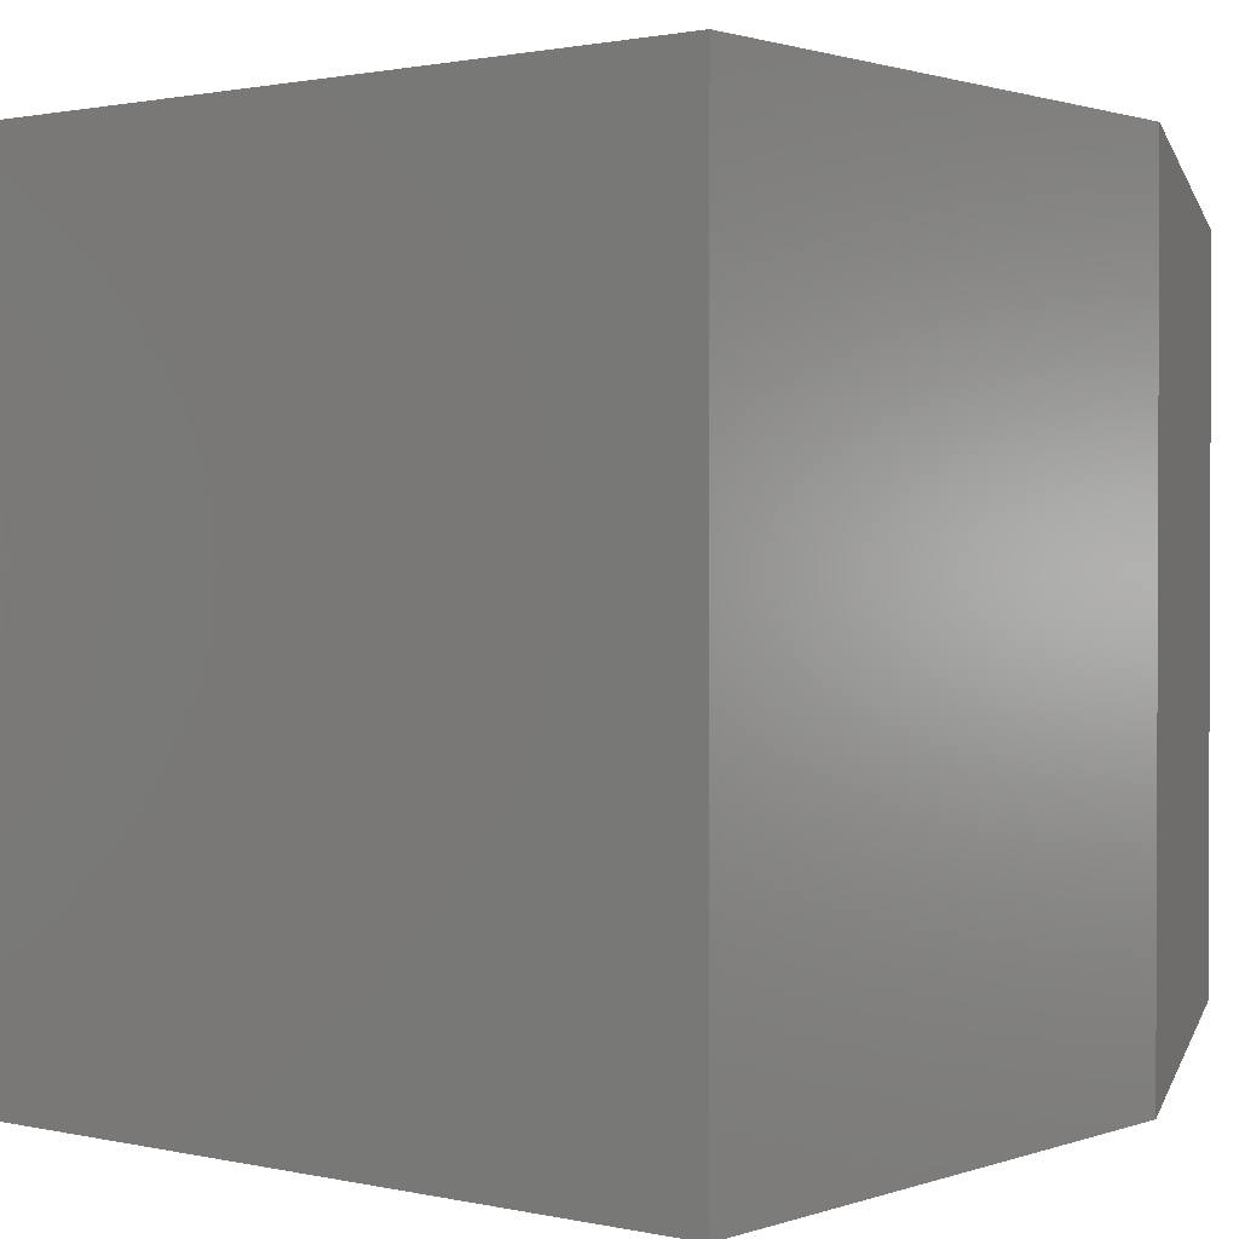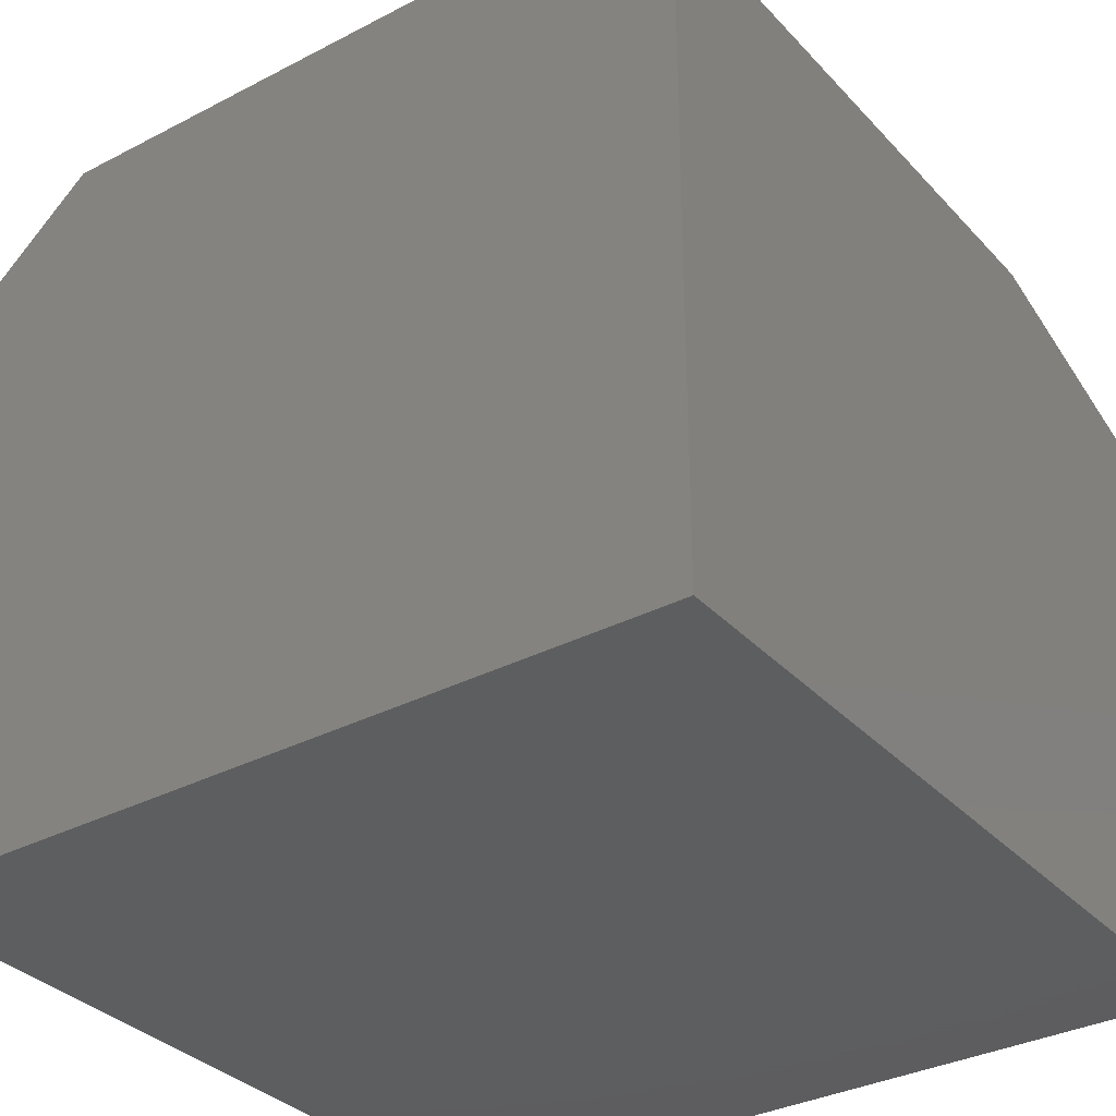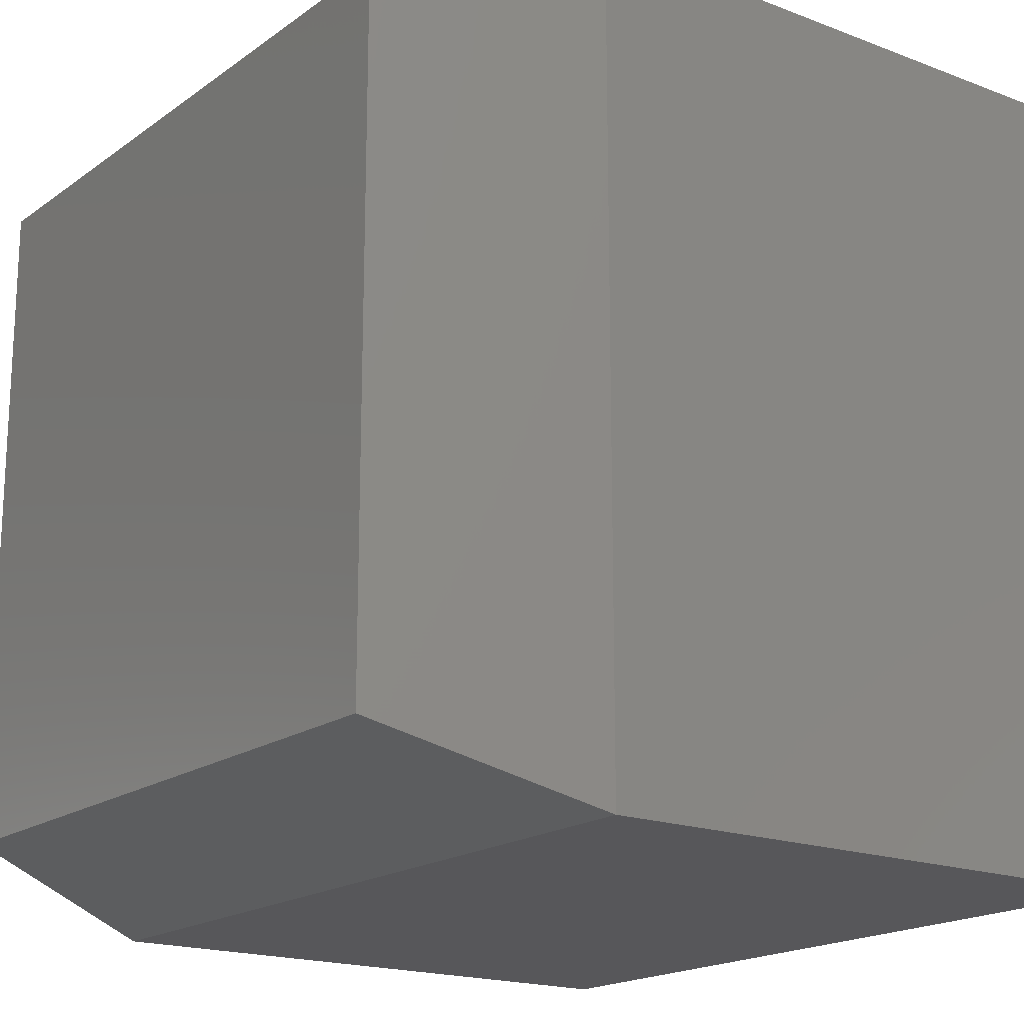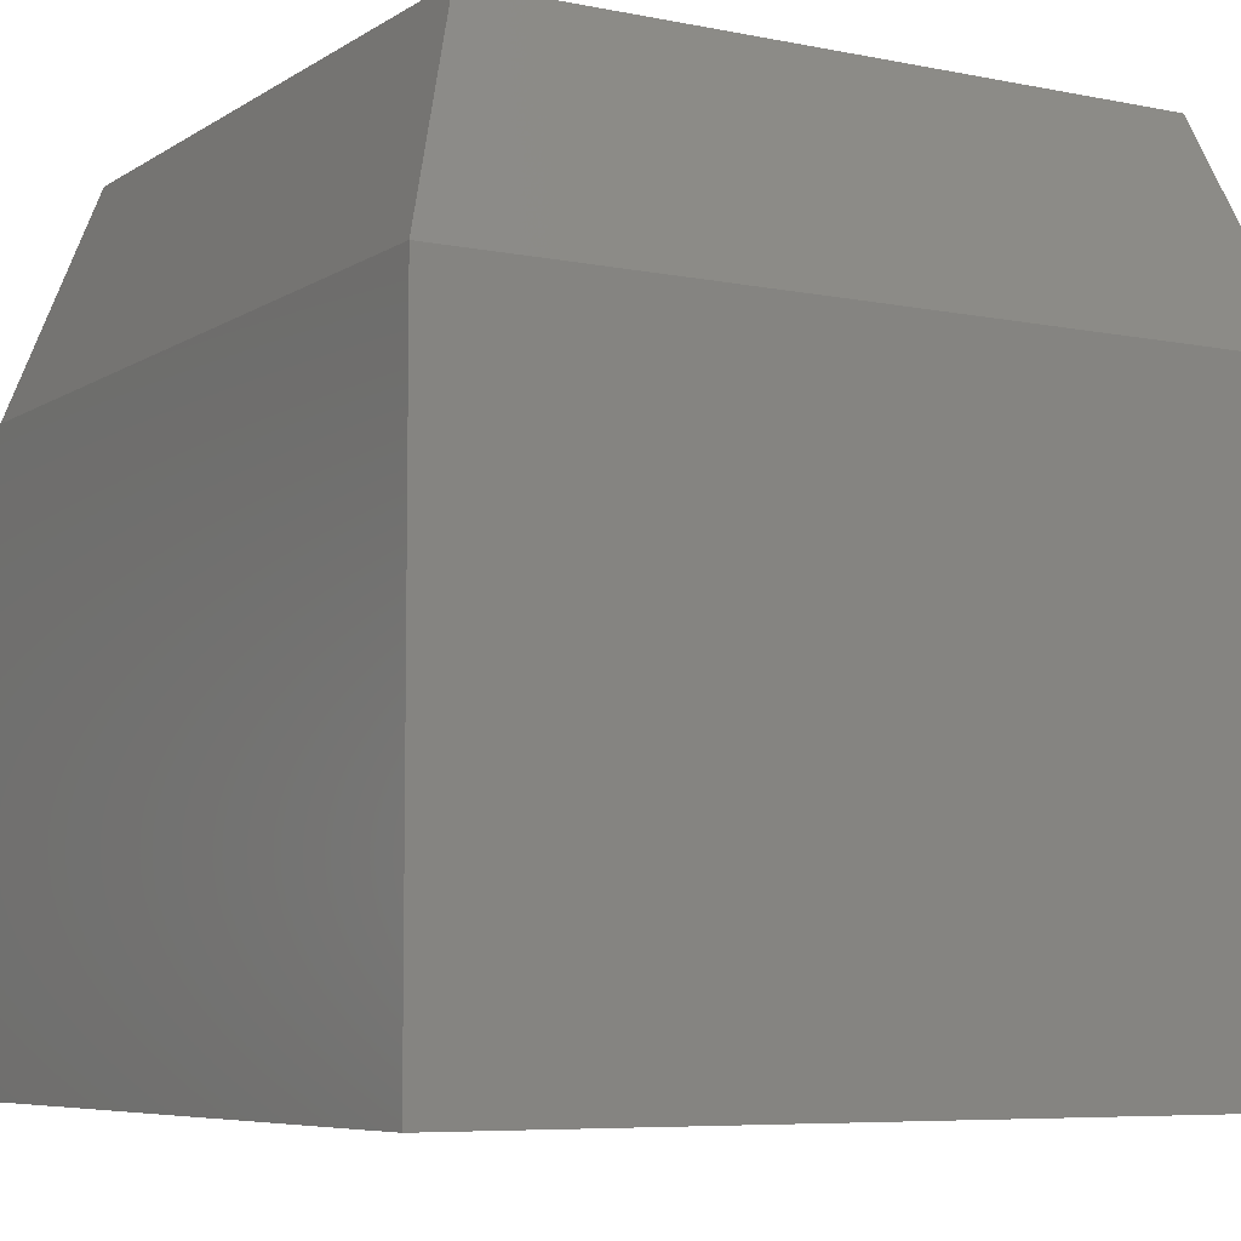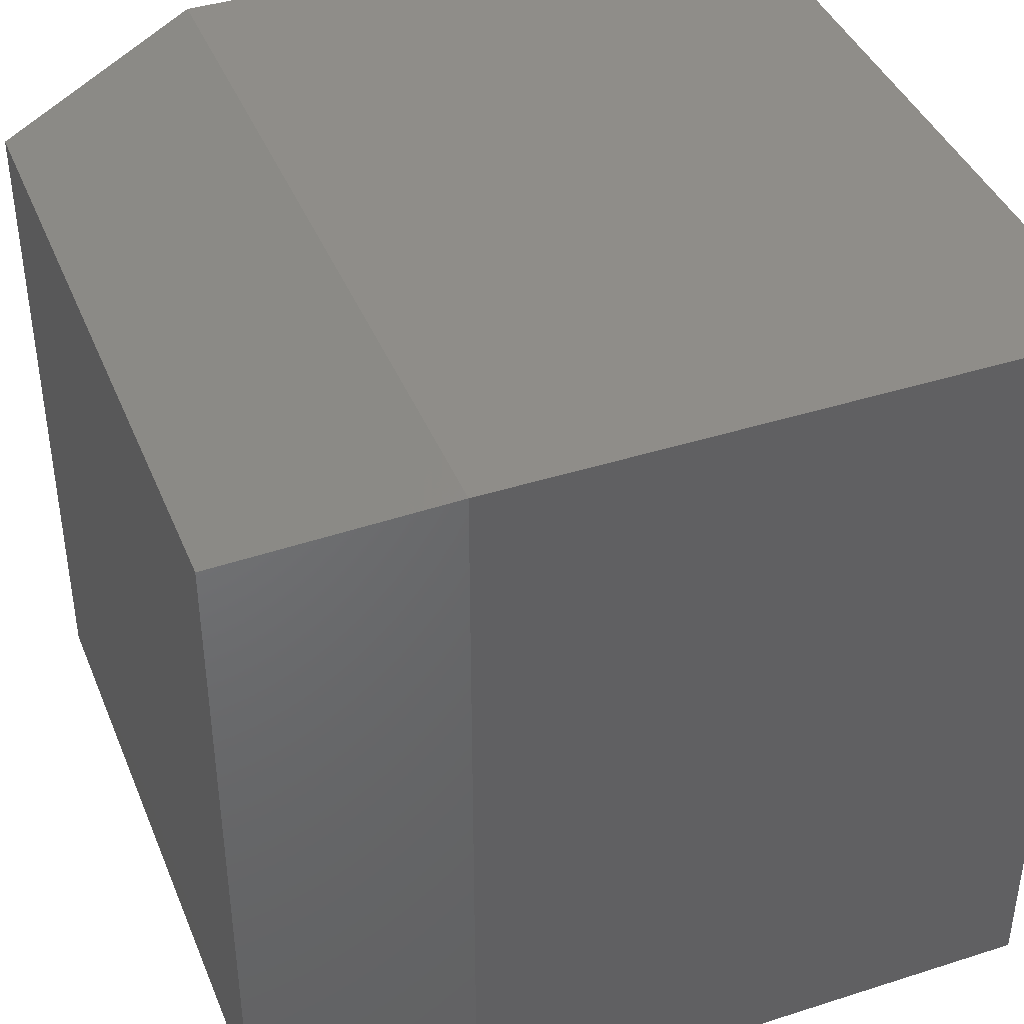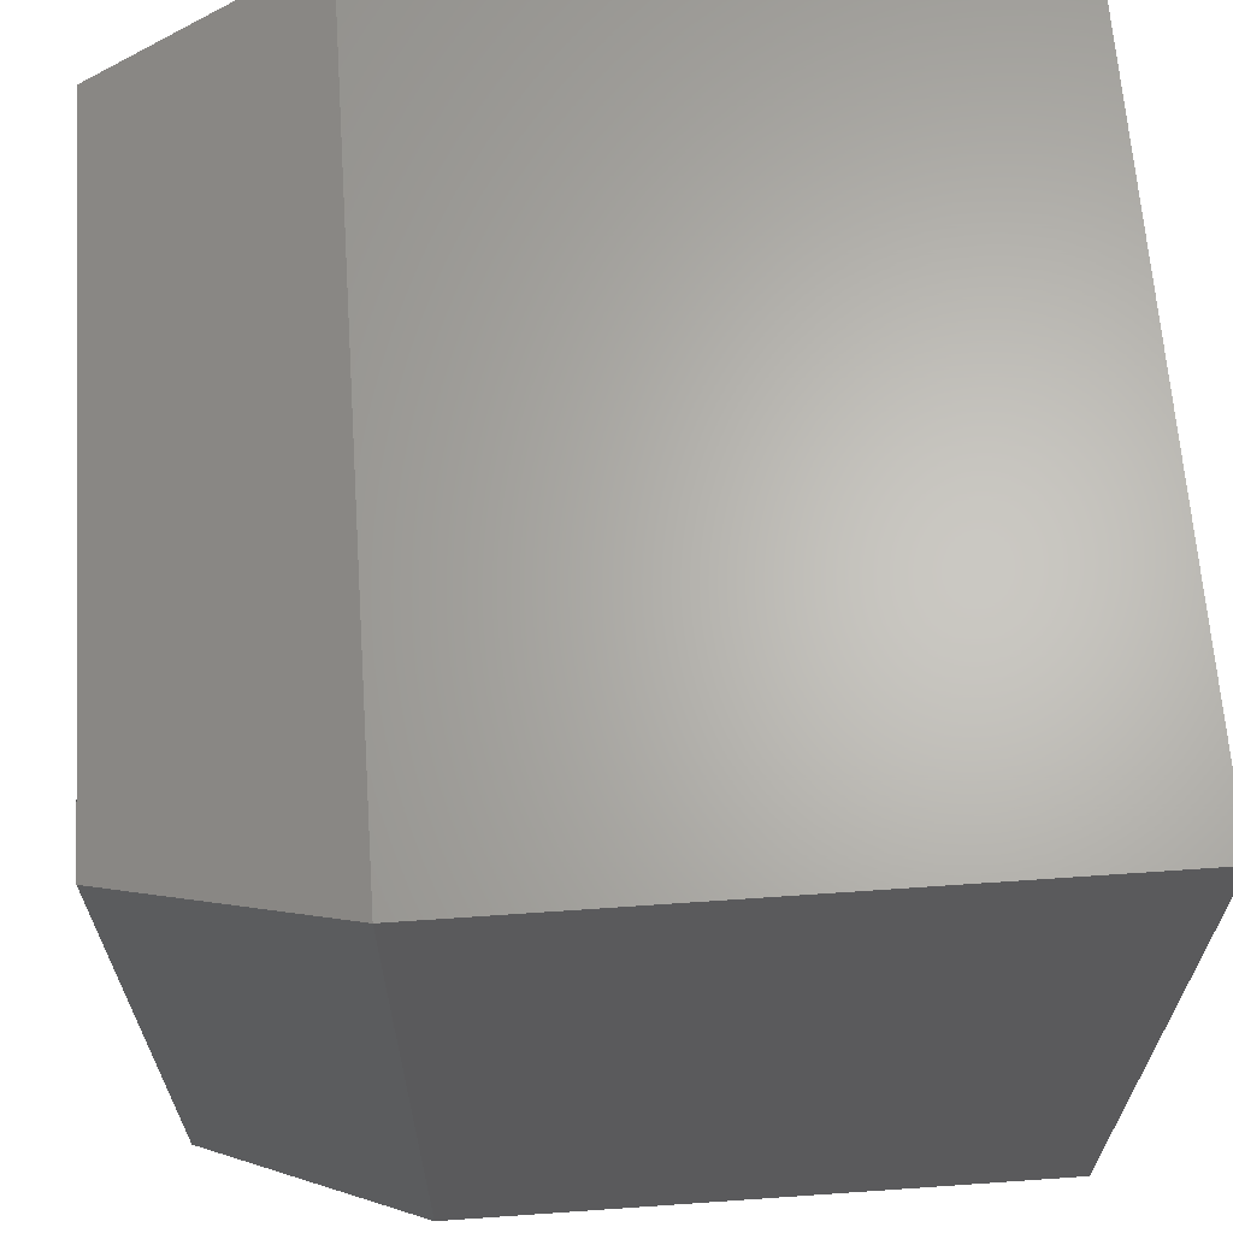
<metadata>
{"format":"stl","ext":"stl","renderer":"f3d","projection":"perspective","resolution":1024,"background":"white","views":[{"elev":1.3,"azim":-141.0,"up":"+Y"},{"elev":-33.5,"azim":-144.5,"up":"+Z"},{"elev":-18.2,"azim":53.5,"up":"+Y"},{"elev":-6.8,"azim":-30.5,"up":"+Z"},{"elev":41.1,"azim":68.8,"up":"+Y"},{"elev":65.1,"azim":86.0,"up":"+Y"}]}
</metadata>
<code>
# stl→obj: 12 verts, 20 faces
v -0.3125 -0.3125 0.75
v 0.3125 -0.3125 0.75
v -0.3125 0.3125 0.75
v 0.3125 0.3125 0.75
v -0.375 0.375 0
v -0.375 -0.375 0
v -0.375 0.375 0.5547
v -0.375 -0.375 0.5547
v 0.375 0.375 0
v 0.375 0.375 0.5547
v 0.375 -0.375 0
v 0.375 -0.375 0.5547
f 1 2 3
f 3 2 4
f 5 6 7
f 7 6 8
f 9 5 10
f 10 5 7
f 11 9 12
f 12 9 10
f 6 11 8
f 8 11 12
f 10 7 4
f 4 7 3
f 12 10 2
f 2 10 4
f 8 12 1
f 1 12 2
f 7 8 3
f 3 8 1
f 6 5 11
f 11 5 9

</code>
